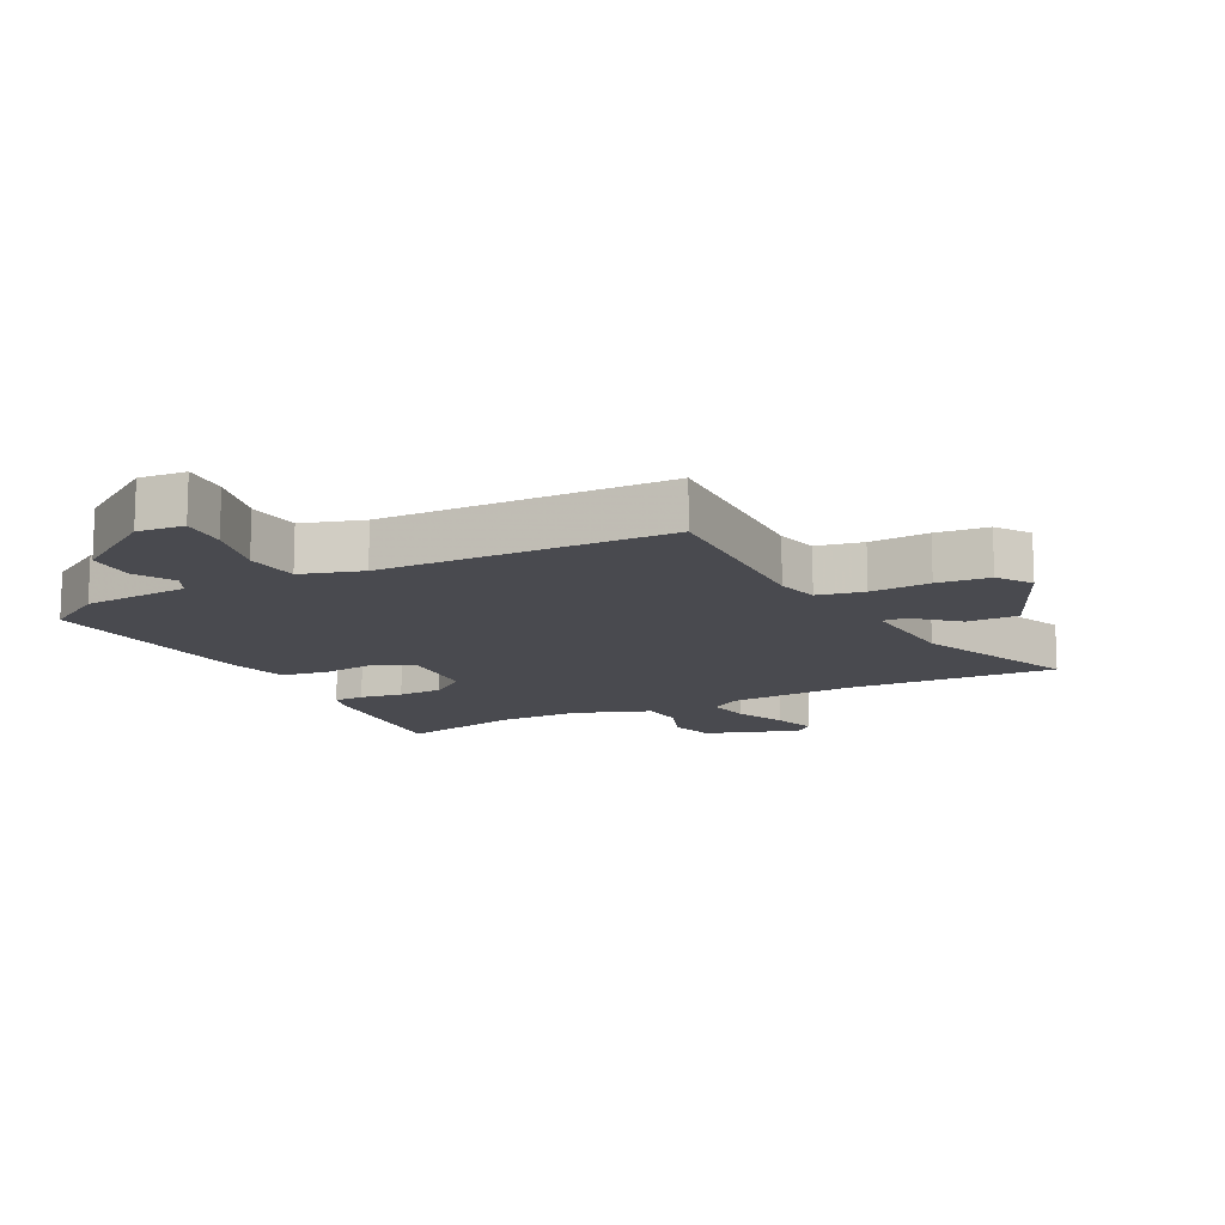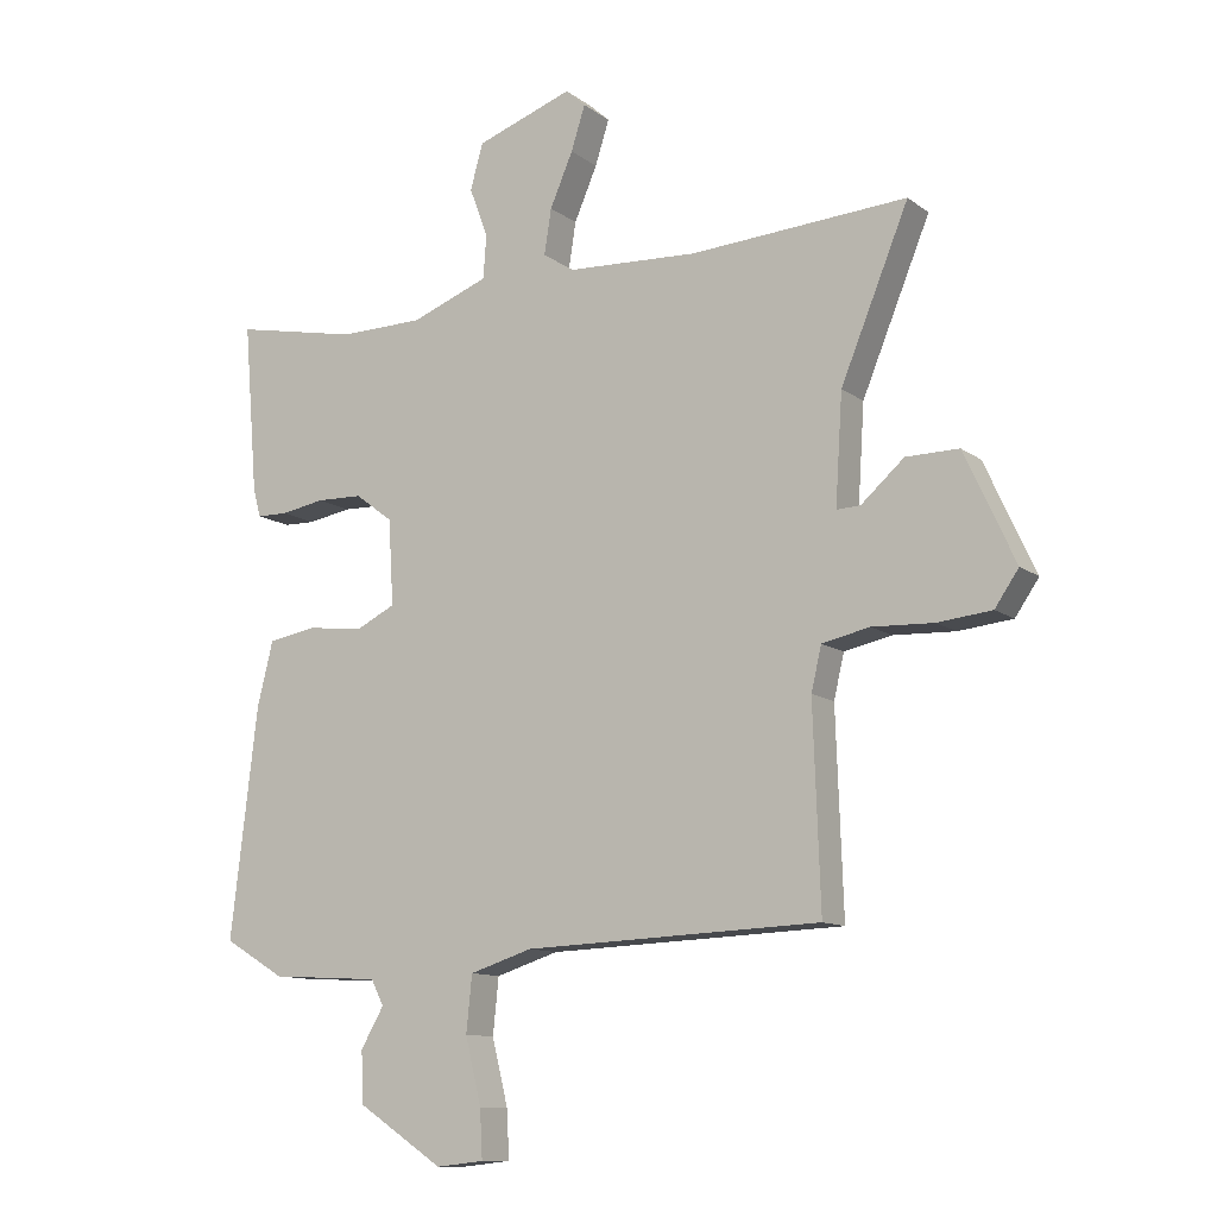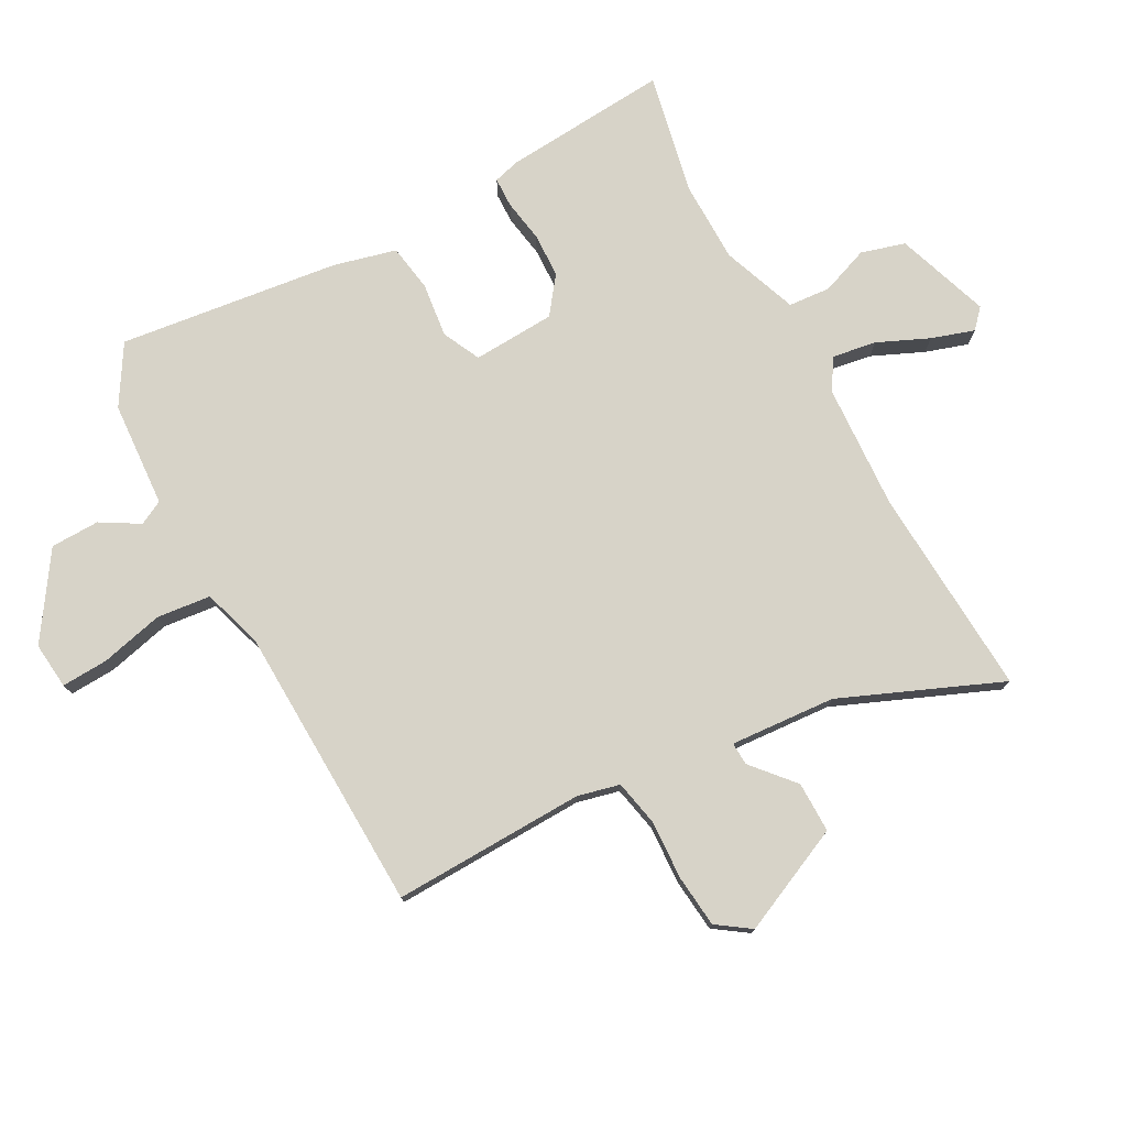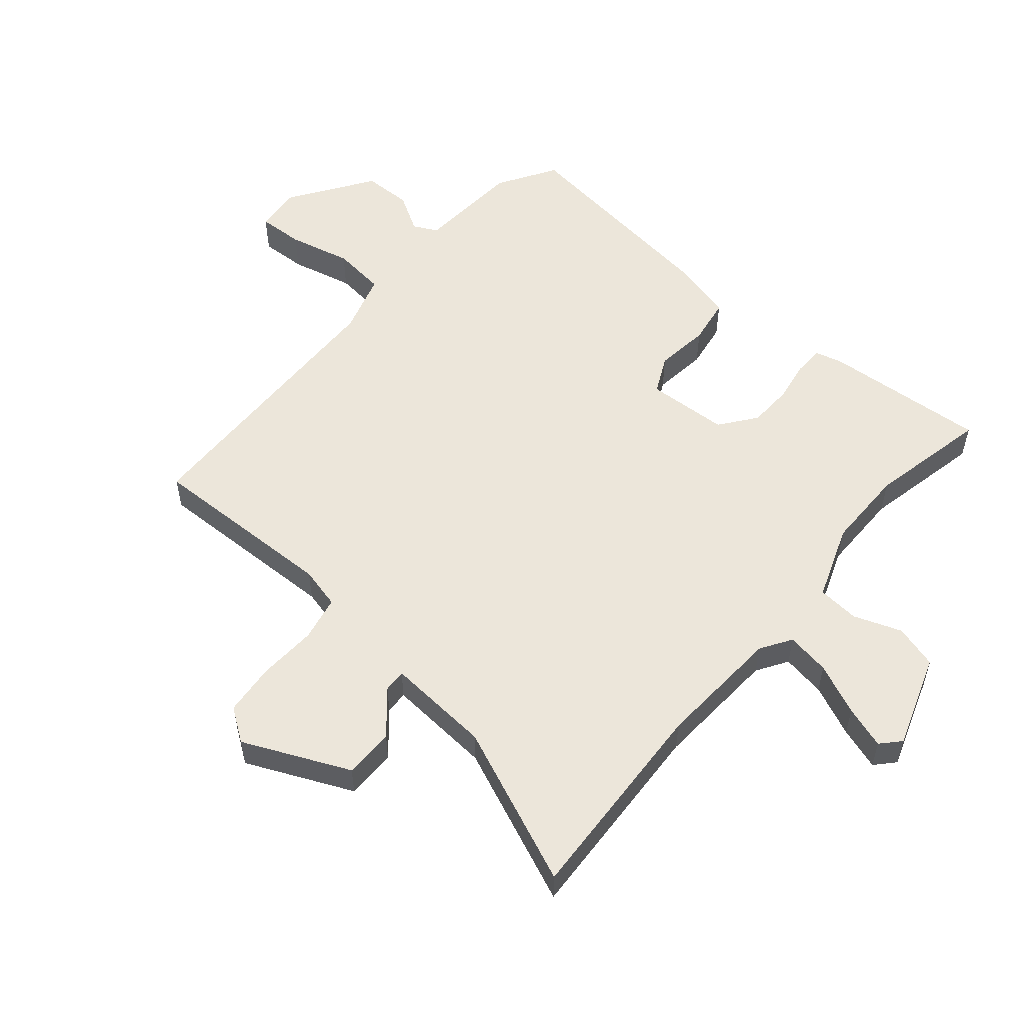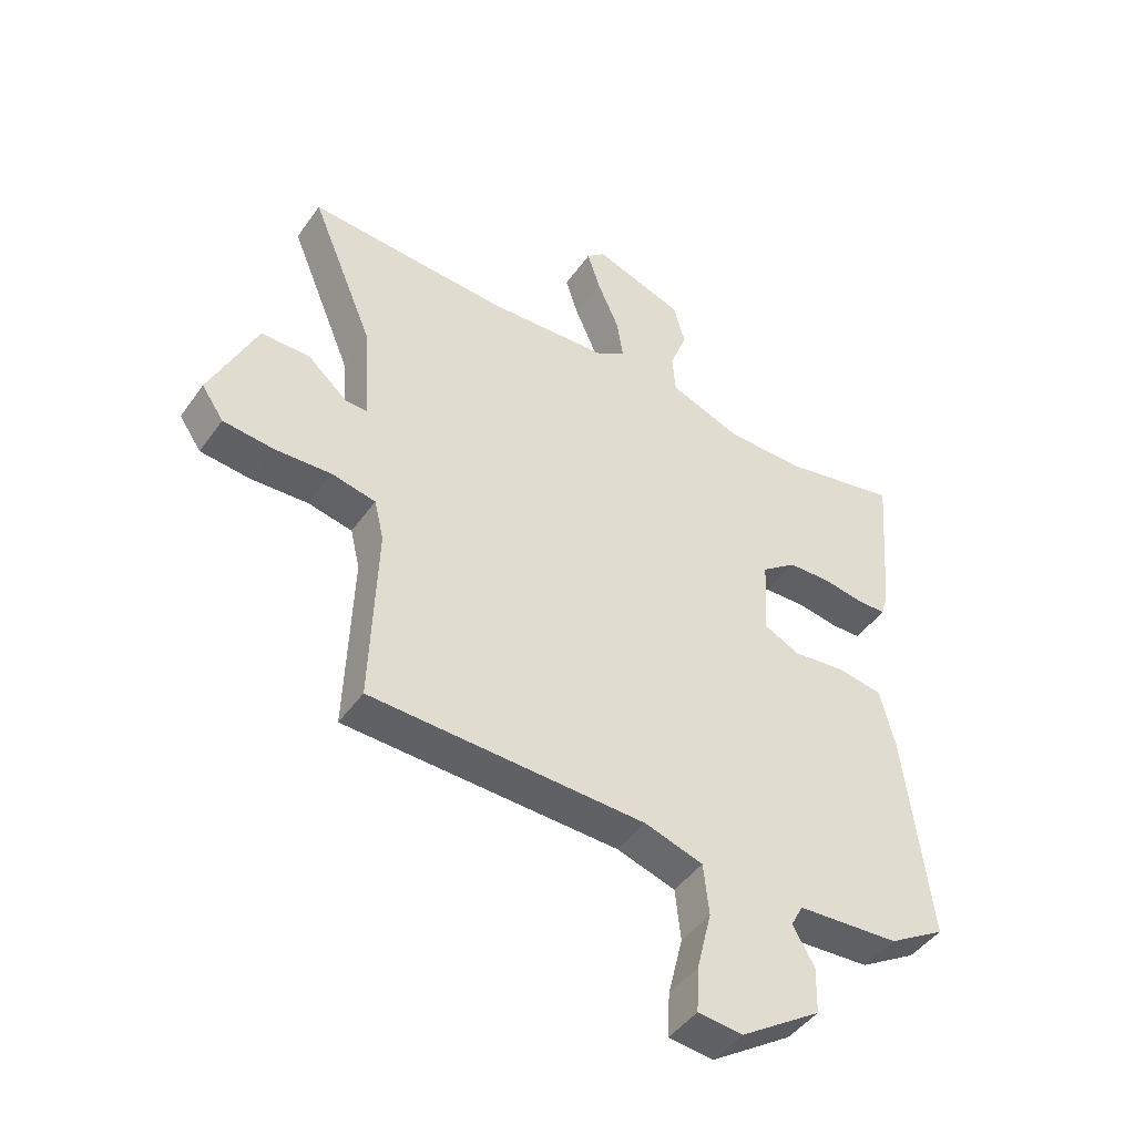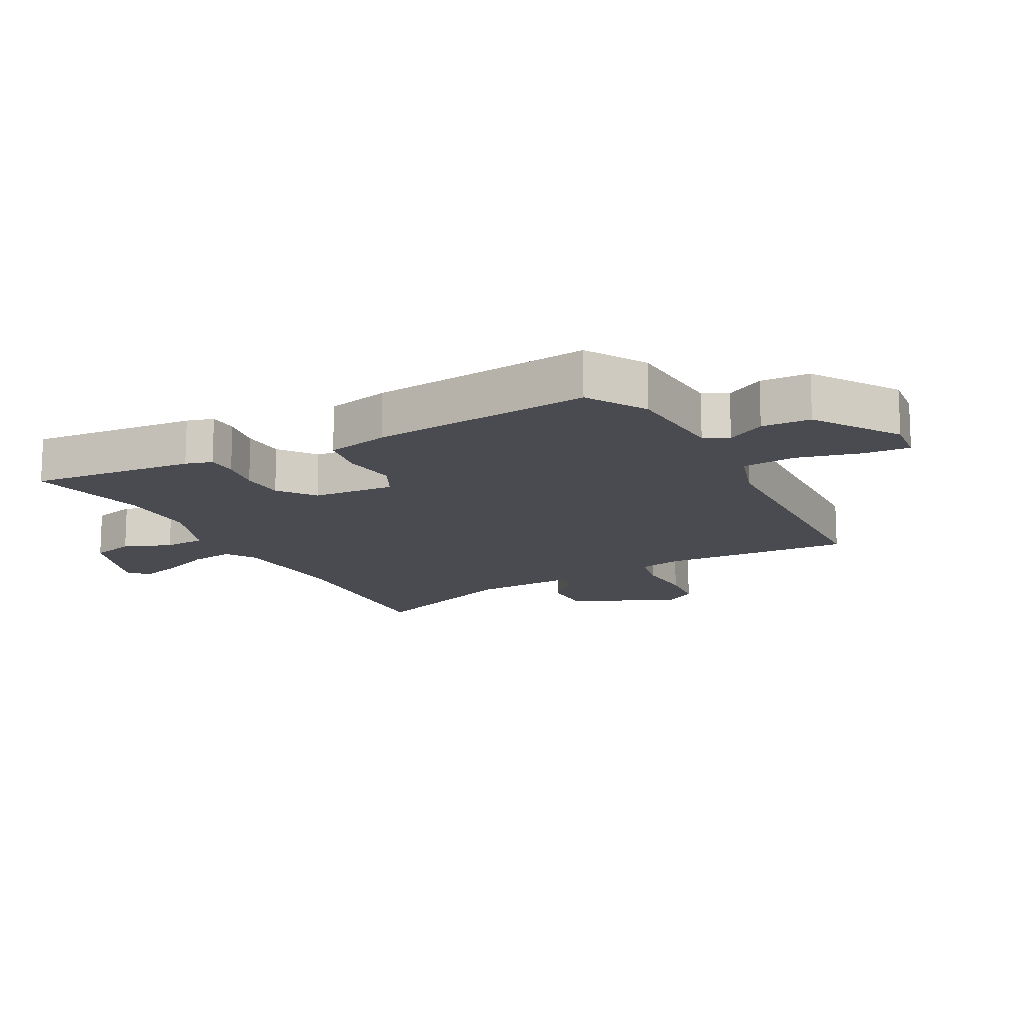
<metadata>
{"format":"obj","ext":"obj","renderer":"f3d","projection":"perspective","resolution":1024,"background":"white","views":[{"elev":-13.5,"azim":-152.4,"up":"+Y"},{"elev":-11.3,"azim":-149.2,"up":"+Z"},{"elev":76.5,"azim":-118.1,"up":"+Y"},{"elev":54.6,"azim":-49.1,"up":"+Y"},{"elev":-45.5,"azim":-33.1,"up":"+Z"},{"elev":-14.4,"azim":117.7,"up":"+Y"}]}
</metadata>
<code>
v -0.641 0.07 0.509
v -0.303 0.07 0.487
v -0.1 0.07 0.497
v -0.05 0.07 0.528
v -0.061 0.07 0.599
v -0.097 0.07 0.682
v -0.119 0.07 0.751
v -0.088 0.07 0.779
v 0.063 0.07 0.726
v 0.083 0.07 0.655
v 0.054 0.07 0.578
v 0.059 0.07 0.51
v 0.18 0.07 0.464
v 0.312 0.07 0.462
v 0.507 0.07 0.501
v 0.485 0.07 0.235
v 0.473 0.07 0.192
v 0.424 0.07 0.191
v 0.356 0.07 0.203
v 0.284 0.07 0.201
v 0.225 0.07 0.157
v 0.217 0.07 0.024
v 0.278 0.07 -0.006
v 0.366 0.07 0.004
v 0.442 0.07 -0.009
v 0.467 0.07 -0.11
v 0.509 0.07 -0.466
v 0.414 0.07 -0.523
v 0.243 0.07 -0.533
v 0.223 0.07 -0.572
v 0.259 0.07 -0.634
v 0.257 0.07 -0.713
v 0.122 0.07 -0.802
v 0.047 0.07 -0.794
v 0.051 0.07 -0.719
v 0.076 0.07 -0.617
v 0.067 0.07 -0.53
v -0.031 0.07 -0.499
v -0.493 0.07 -0.481
v -0.482 0.07 -0.171
v -0.498 0.07 -0.103
v -0.572 0.07 -0.087
v -0.668 0.07 -0.091
v -0.752 0.07 -0.082
v -0.789 0.07 -0.028
v -0.71 0.07 0.143
v -0.628 0.07 0.142
v -0.561 0.07 0.083
v -0.524 0.07 0.081
v -0.535 0.07 0.251
v -0.641 0 0.509
v -0.303 0 0.487
v -0.1 0 0.497
v -0.05 0 0.528
v -0.061 0 0.599
v -0.097 0 0.682
v -0.119 0 0.751
v -0.088 0 0.779
v 0.063 0 0.726
v 0.083 0 0.655
v 0.054 0 0.578
v 0.059 0 0.51
v 0.18 0 0.464
v 0.312 0 0.462
v 0.507 0 0.501
v 0.485 0 0.235
v 0.473 0 0.192
v 0.424 0 0.191
v 0.356 0 0.203
v 0.284 0 0.201
v 0.225 0 0.157
v 0.217 0 0.024
v 0.278 0 -0.006
v 0.366 0 0.004
v 0.442 0 -0.009
v 0.467 0 -0.11
v 0.509 0 -0.466
v 0.414 0 -0.523
v 0.243 0 -0.533
v 0.223 0 -0.572
v 0.259 0 -0.634
v 0.257 0 -0.713
v 0.122 0 -0.802
v 0.047 0 -0.794
v 0.051 0 -0.719
v 0.076 0 -0.617
v 0.067 0 -0.53
v -0.031 0 -0.499
v -0.493 0 -0.481
v -0.482 0 -0.171
v -0.498 0 -0.103
v -0.572 0 -0.087
v -0.668 0 -0.091
v -0.752 0 -0.082
v -0.789 0 -0.028
v -0.71 0 0.143
v -0.628 0 0.142
v -0.561 0 0.083
v -0.524 0 0.081
v -0.535 0 0.251
f 45 46 47 48
f 45 48 49
f 42 43 44 45
f 41 42 45 49
f 40 41 49 50
f 38 39 40
f 37 38 40 50
f 33 34 35 36
f 33 36 37
f 30 31 32 33
f 30 33 37
f 29 30 37 50
f 23 24 25 26
f 22 23 26 27
f 16 17 18 19
f 14 15 16 19
f 13 14 19 20
f 12 13 20 21
f 8 9 10 11
f 8 11 12
f 5 6 7 8
f 4 5 8 12
f 3 4 12 21
f 29 50 1 2
f 22 27 28 29
f 22 29 2 3
f 3 21 22
f 98 97 96 95
f 99 98 95
f 95 94 93 92
f 99 95 92 91
f 100 99 91 90
f 90 89 88
f 100 90 88 87
f 86 85 84 83
f 87 86 83
f 83 82 81 80
f 87 83 80
f 100 87 80 79
f 76 75 74 73
f 77 76 73 72
f 69 68 67 66
f 69 66 65 64
f 70 69 64 63
f 71 70 63 62
f 61 60 59 58
f 62 61 58
f 58 57 56 55
f 62 58 55 54
f 71 62 54 53
f 52 51 100 79
f 79 78 77 72
f 53 52 79 72
f 72 71 53
f 1 51 52 2
f 2 52 53 3
f 3 53 54 4
f 4 54 55 5
f 5 55 56 6
f 6 56 57 7
f 7 57 58 8
f 8 58 59 9
f 9 59 60 10
f 10 60 61 11
f 11 61 62 12
f 12 62 63 13
f 13 63 64 14
f 14 64 65 15
f 15 65 66 16
f 16 66 67 17
f 17 67 68 18
f 18 68 69 19
f 19 69 70 20
f 20 70 71 21
f 21 71 72 22
f 22 72 73 23
f 23 73 74 24
f 24 74 75 25
f 25 75 76 26
f 26 76 77 27
f 27 77 78 28
f 28 78 79 29
f 29 79 80 30
f 30 80 81 31
f 31 81 82 32
f 32 82 83 33
f 33 83 84 34
f 34 84 85 35
f 35 85 86 36
f 36 86 87 37
f 37 87 88 38
f 38 88 89 39
f 39 89 90 40
f 40 90 91 41
f 41 91 92 42
f 42 92 93 43
f 43 93 94 44
f 44 94 95 45
f 45 95 96 46
f 46 96 97 47
f 47 97 98 48
f 48 98 99 49
f 49 99 100 50
f 50 100 51 1

</code>
